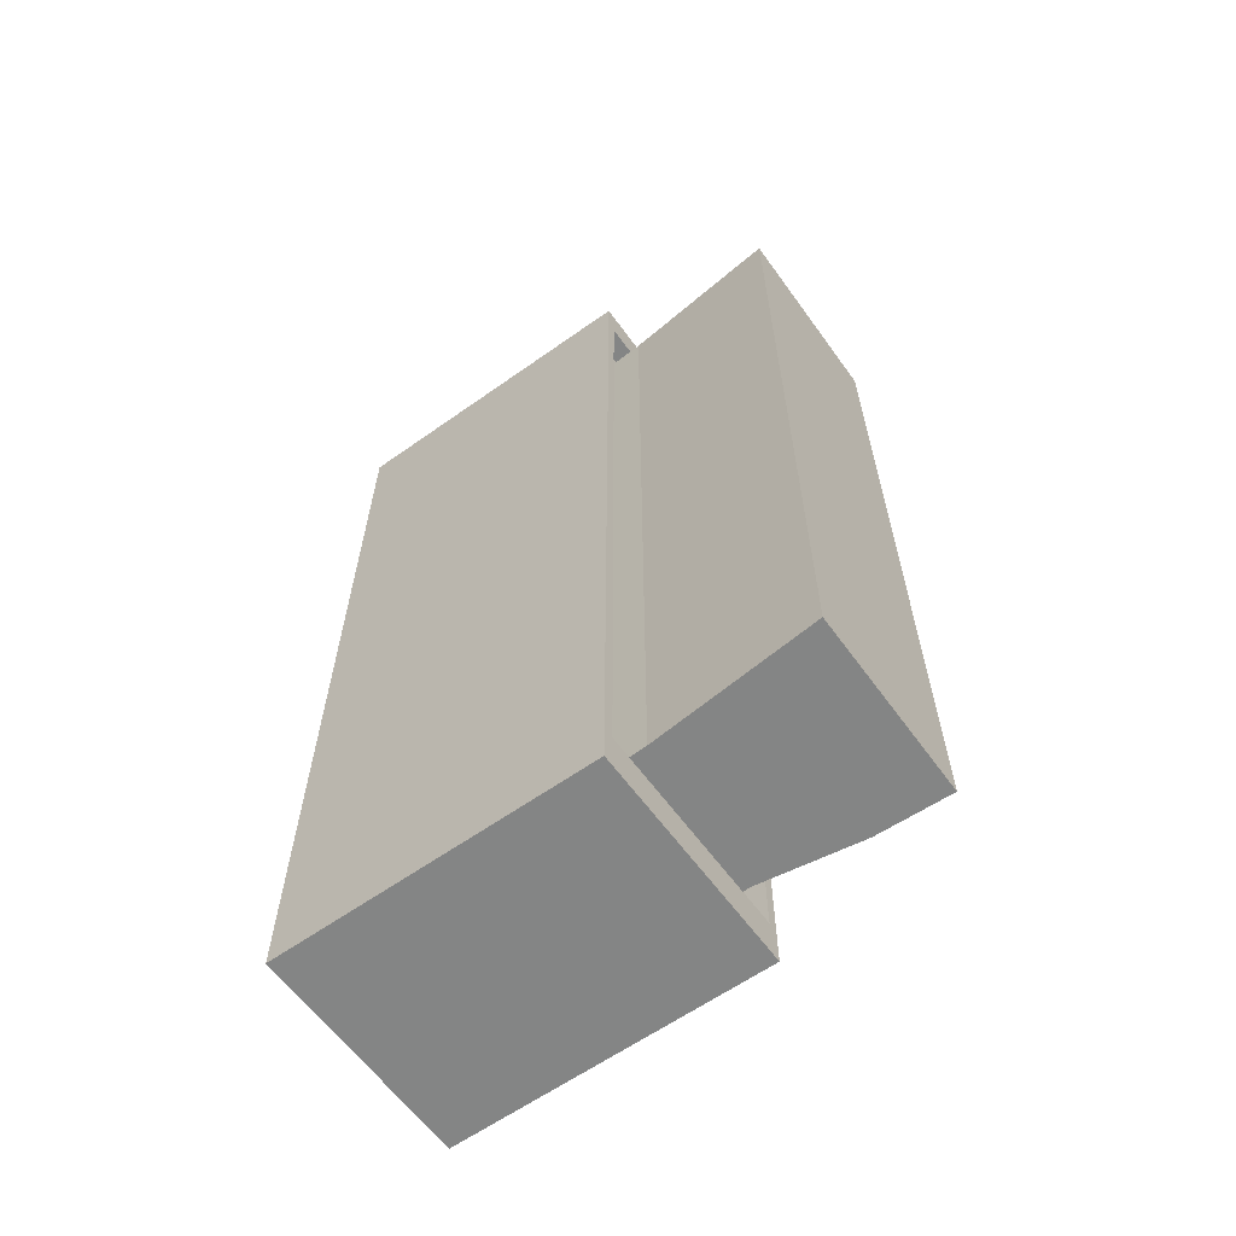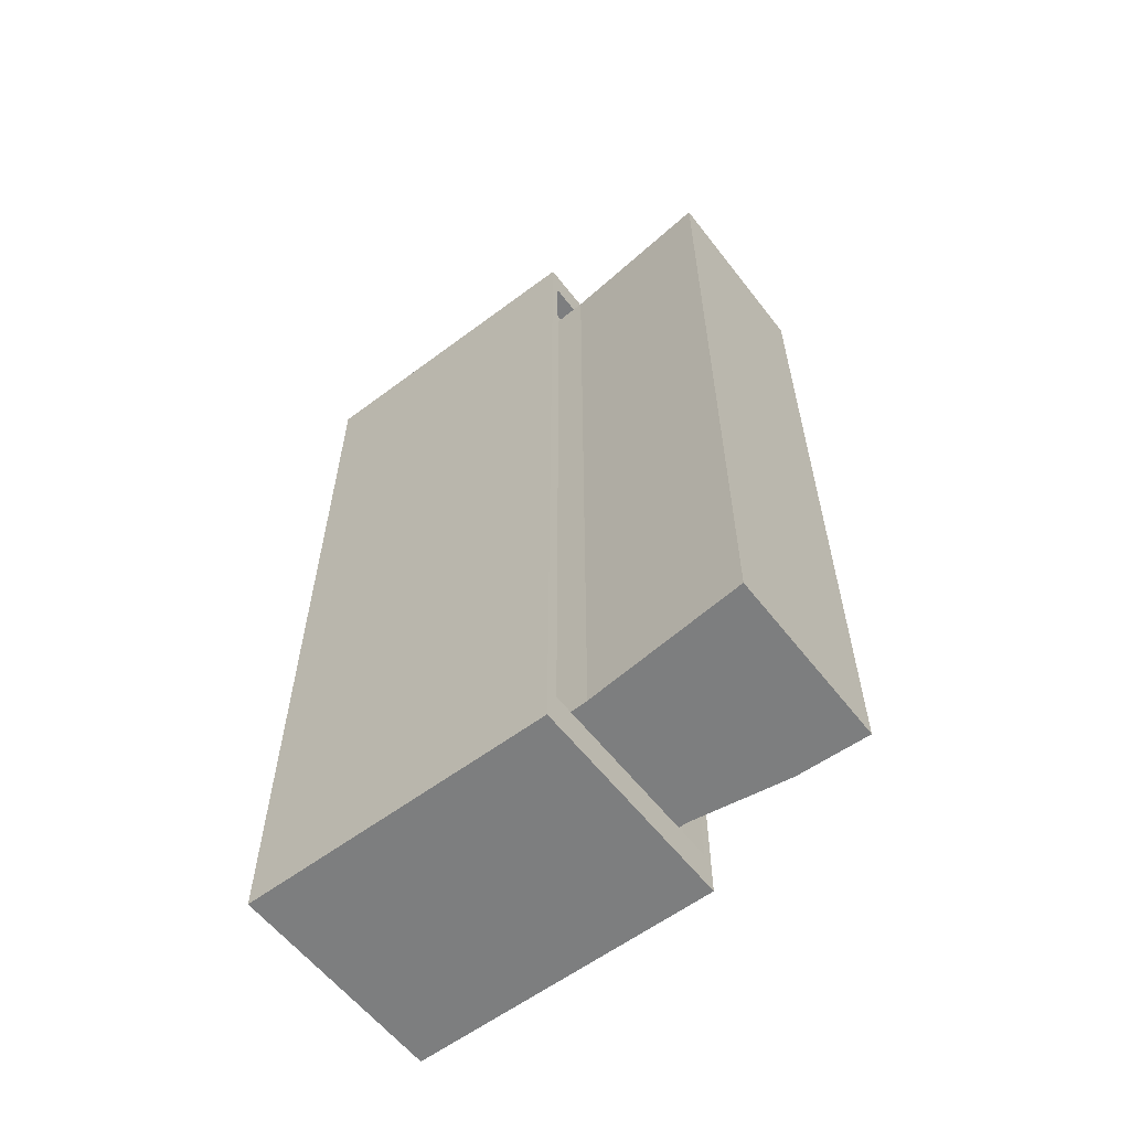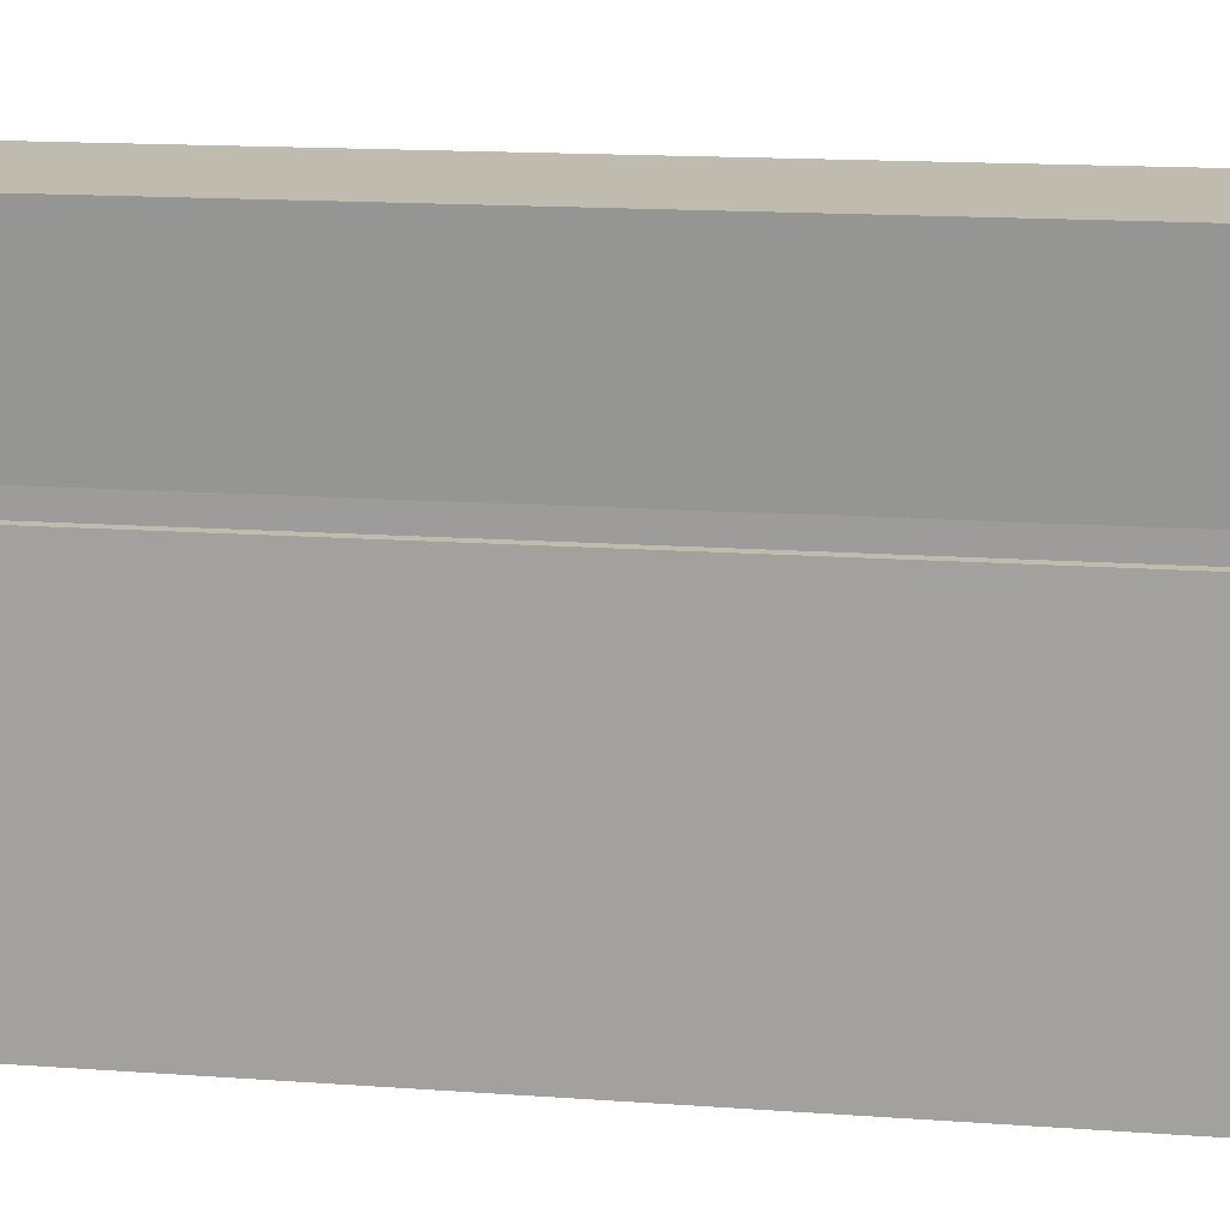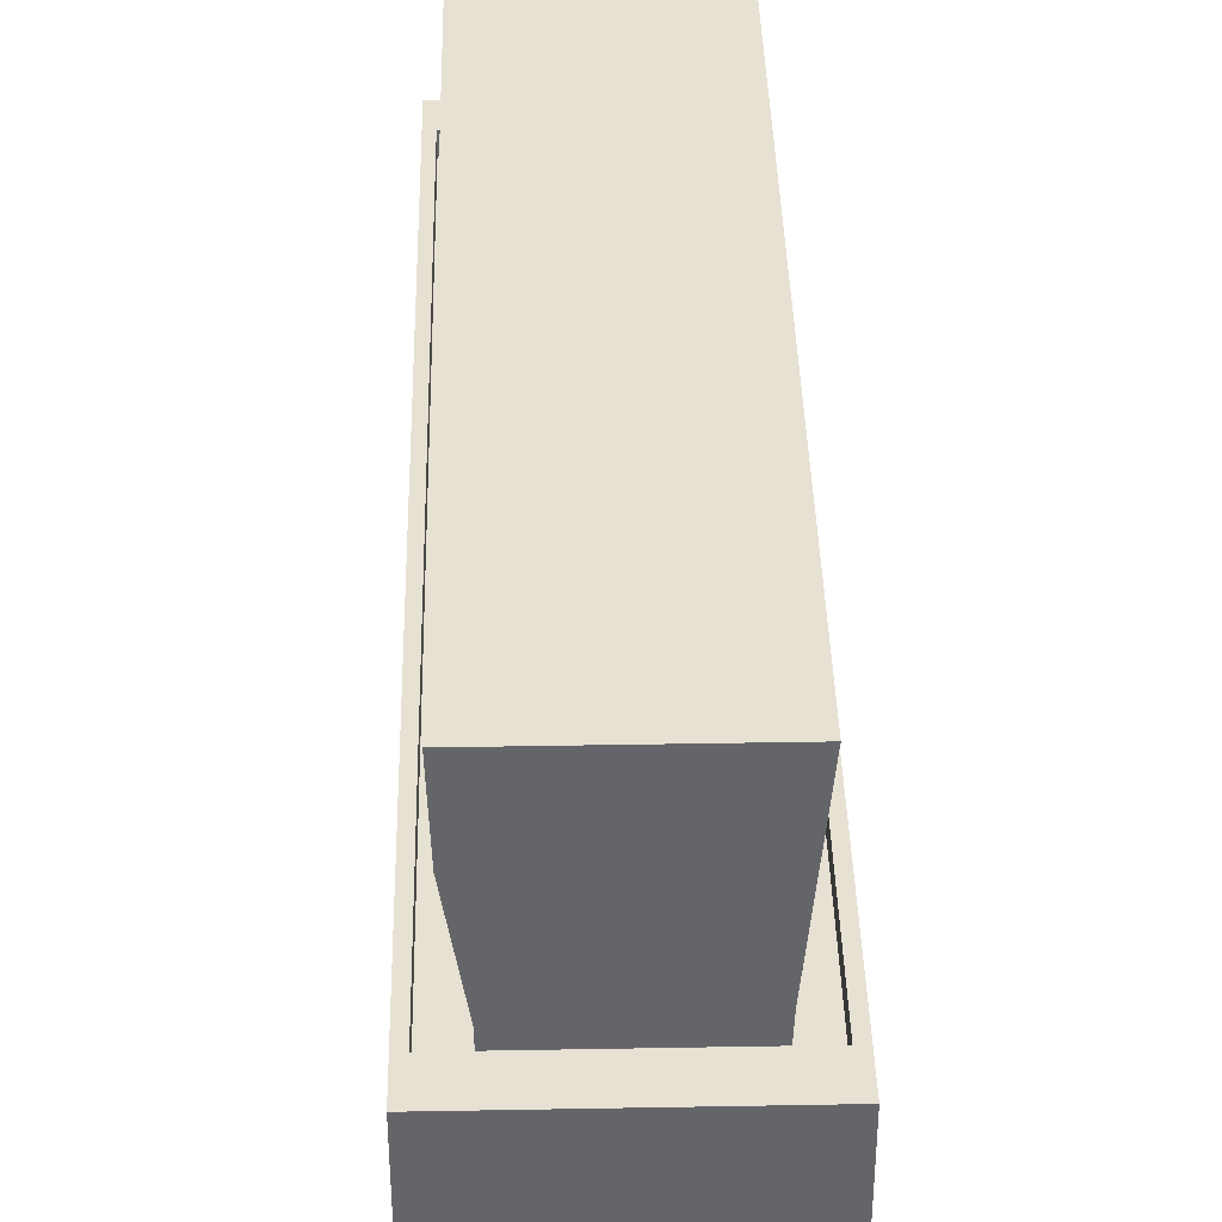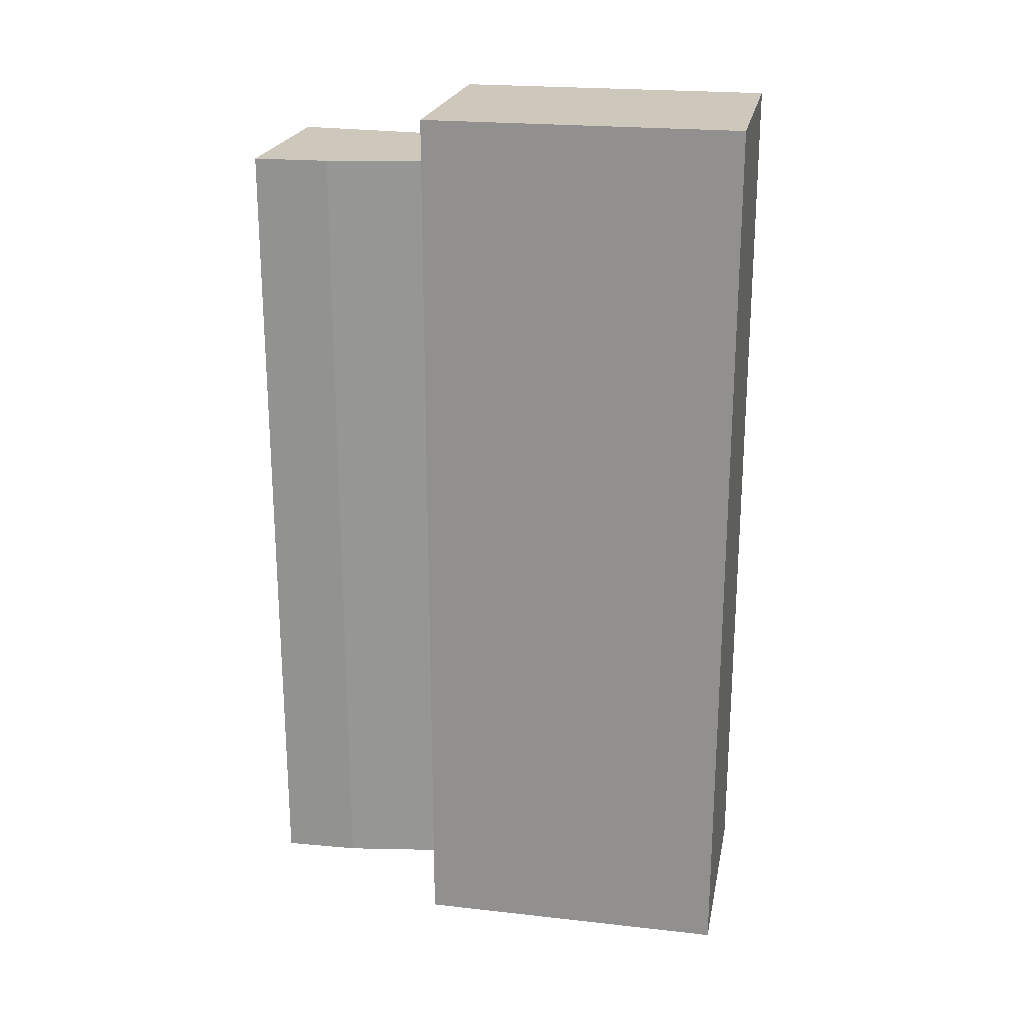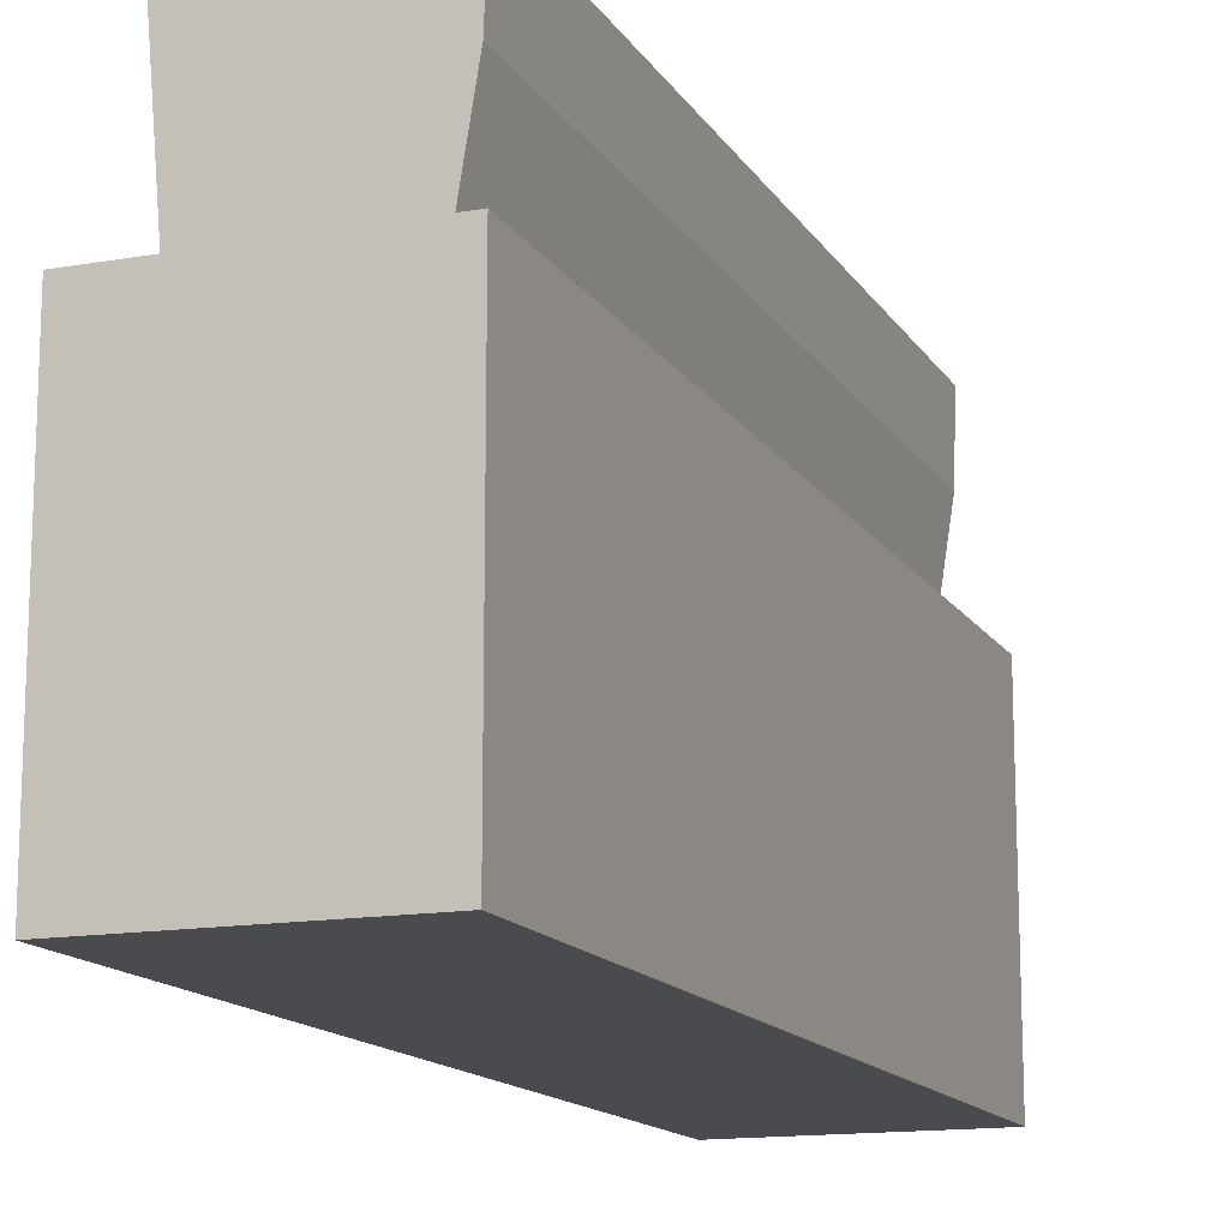
<metadata>
{"format":"obj","ext":"obj","renderer":"f3d","projection":"perspective","resolution":1024,"background":"white","views":[{"elev":-61.6,"azim":125.8,"up":"+Z"},{"elev":-59.3,"azim":127.6,"up":"+Z"},{"elev":15.9,"azim":98.5,"up":"+Y"},{"elev":38.6,"azim":-1.3,"up":"+Y"},{"elev":22.0,"azim":-79.0,"up":"+Z"},{"elev":-14.3,"azim":-159.0,"up":"+Y"}]}
</metadata>
<code>
o Hedge1.001_Cube.033
v 0.1346 0.0257 0.5
v 0.1241 0.3758 0.4581
v -0.1154 0.0257 0.5
v -0.1049 0.3758 0.4581
v 0.1346 0.0257 -0.5
v 0.1241 0.3758 -0.4581
v -0.1154 0.0257 -0.5
v -0.1049 0.3758 -0.4581
v 0.1346 0.3758 0.5
v -0.1154 0.3758 0.5
v -0.1154 0.3758 -0.5
v 0.1346 0.3758 -0.5
v 0.02082 0.354 0.04488
v -0.001623 0.354 0.04488
v -0.001623 0.354 -0.04488
v 0.02082 0.354 -0.04488
v 0.1241 0.354 0.4581
v -0.1049 0.354 0.4581
v -0.1049 0.354 -0.4581
v 0.1241 0.354 -0.4581
v 0.1199 0.354 0.4412
v -0.1007 0.354 0.4412
v -0.1007 0.354 -0.4412
v 0.1199 0.354 -0.4412
v 0.0185 0.2539 0.03562
v 0.000692 0.2539 0.03562
v 0.000692 0.2539 -0.03562
v 0.0185 0.2539 -0.03562
v 0.02082 0.2539 0.04488
v -0.001623 0.2539 0.04488
v -0.001623 0.2539 -0.04488
v 0.02082 0.2539 -0.04488
v 0.0185 0.2581 0.03562
v 0.000692 0.2581 0.03562
v 0.000692 0.2581 -0.03562
v 0.0185 0.2581 -0.03562
v 0.0185 0.2732 0.03562
v 0.000692 0.2732 0.03562
v 0.000692 0.2732 -0.03562
v 0.0185 0.2732 -0.03562
v 0.09075 0.2802 0.4465
v -0.07155 0.2802 0.4465
v -0.07155 0.2802 -0.4465
v 0.09075 0.2802 -0.4465
v 0.09075 0.3913 0.4465
v -0.07155 0.3913 0.4465
v -0.07155 0.3913 -0.4465
v 0.09075 0.3913 -0.4465
v -0.07155 0.3803 0.4465
v -0.07155 0.3803 -0.4465
v 0.09075 0.2802 -0.4465
v 0.09075 0.2802 0.4465
v 0.09075 0.3913 0.4465
v -0.07155 0.3913 0.4465
v -0.07155 0.3913 -0.4465
v 0.09075 0.3913 -0.4465
v -0.08893 0.4905 0.4465
v -0.08893 0.4905 -0.4465
v 0.09498 0.3904 -0.4465
v 0.09498 0.3904 0.4465
v 0.111 0.5727 0.4465
v -0.09185 0.5727 0.4465
v -0.09185 0.5727 -0.4465
v 0.111 0.5727 -0.4465
f 9 3 1
f 10 7 3
f 11 5 7
f 12 1 5
f 7 1 3
f 6 17 2
f 4 9 2
f 8 10 4
f 6 11 8
f 2 12 6
f 4 19 8
f 8 20 6
f 2 18 4
f 22 17 21
f 23 18 22
f 24 19 23
f 21 20 24
f 9 10 3
f 10 11 7
f 11 12 5
f 12 9 1
f 7 5 1
f 6 20 17
f 4 10 9
f 8 11 10
f 6 12 11
f 2 9 12
f 4 18 19
f 8 19 20
f 2 17 18
f 22 18 17
f 23 19 18
f 24 20 19
f 21 17 20
f 16 29 13
f 14 21 13
f 15 22 14
f 16 23 15
f 13 24 16
f 14 31 15
f 15 32 16
f 13 30 14
f 26 29 25
f 27 30 26
f 28 31 27
f 25 32 28
f 16 32 29
f 14 22 21
f 15 23 22
f 16 24 23
f 13 21 24
f 14 30 31
f 15 31 32
f 13 29 30
f 26 30 29
f 27 31 30
f 28 32 31
f 25 29 32
f 25 34 26
f 36 37 33
f 28 33 25
f 26 35 27
f 27 36 28
f 39 44 40
f 34 39 35
f 35 40 36
f 33 38 34
f 44 56 51
f 37 42 38
f 40 41 37
f 38 43 39
f 41 51 52
f 42 54 49
f 43 48 44
f 41 46 42
f 51 60 52
f 53 60 61
f 55 58 63
f 42 50 43
f 48 55 56
f 46 53 54
f 47 50 55
f 45 52 53
f 59 61 60
f 62 64 63
f 57 63 58
f 54 57 49
f 56 59 51
f 55 64 56
f 53 62 54
f 49 58 50
f 25 33 34
f 36 40 37
f 28 36 33
f 26 34 35
f 27 35 36
f 39 43 44
f 34 38 39
f 35 39 40
f 33 37 38
f 44 48 56
f 37 41 42
f 40 44 41
f 38 42 43
f 41 44 51
f 42 46 54
f 43 47 48
f 41 45 46
f 51 59 60
f 53 52 60
f 55 50 58
f 42 49 50
f 48 47 55
f 46 45 53
f 47 43 50
f 45 41 52
f 59 64 61
f 62 61 64
f 57 62 63
f 54 62 57
f 56 64 59
f 55 63 64
f 53 61 62
f 49 57 58

</code>
